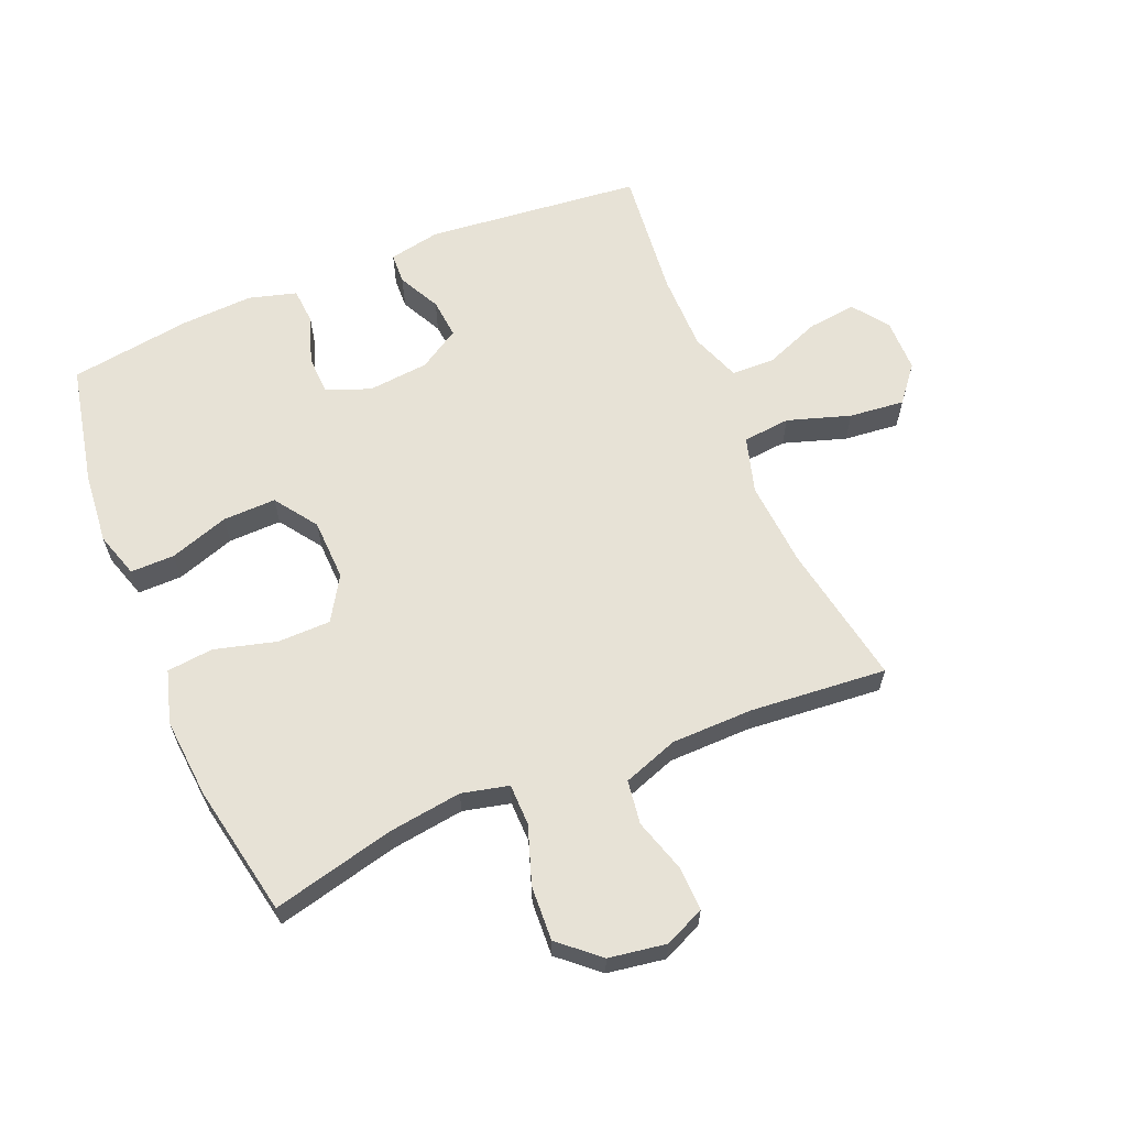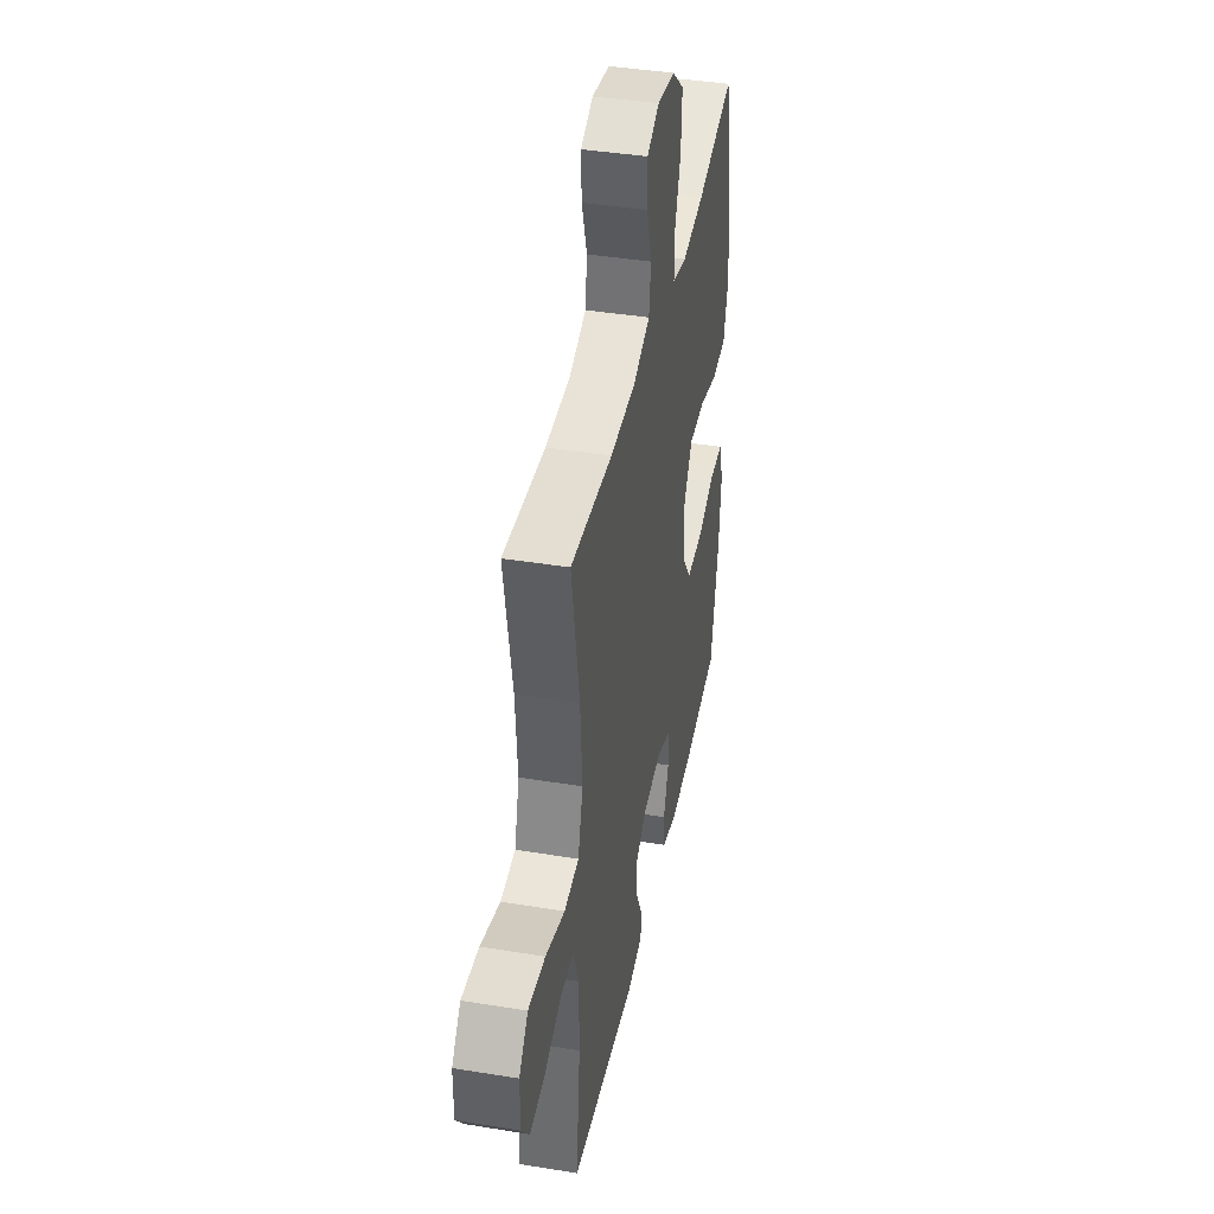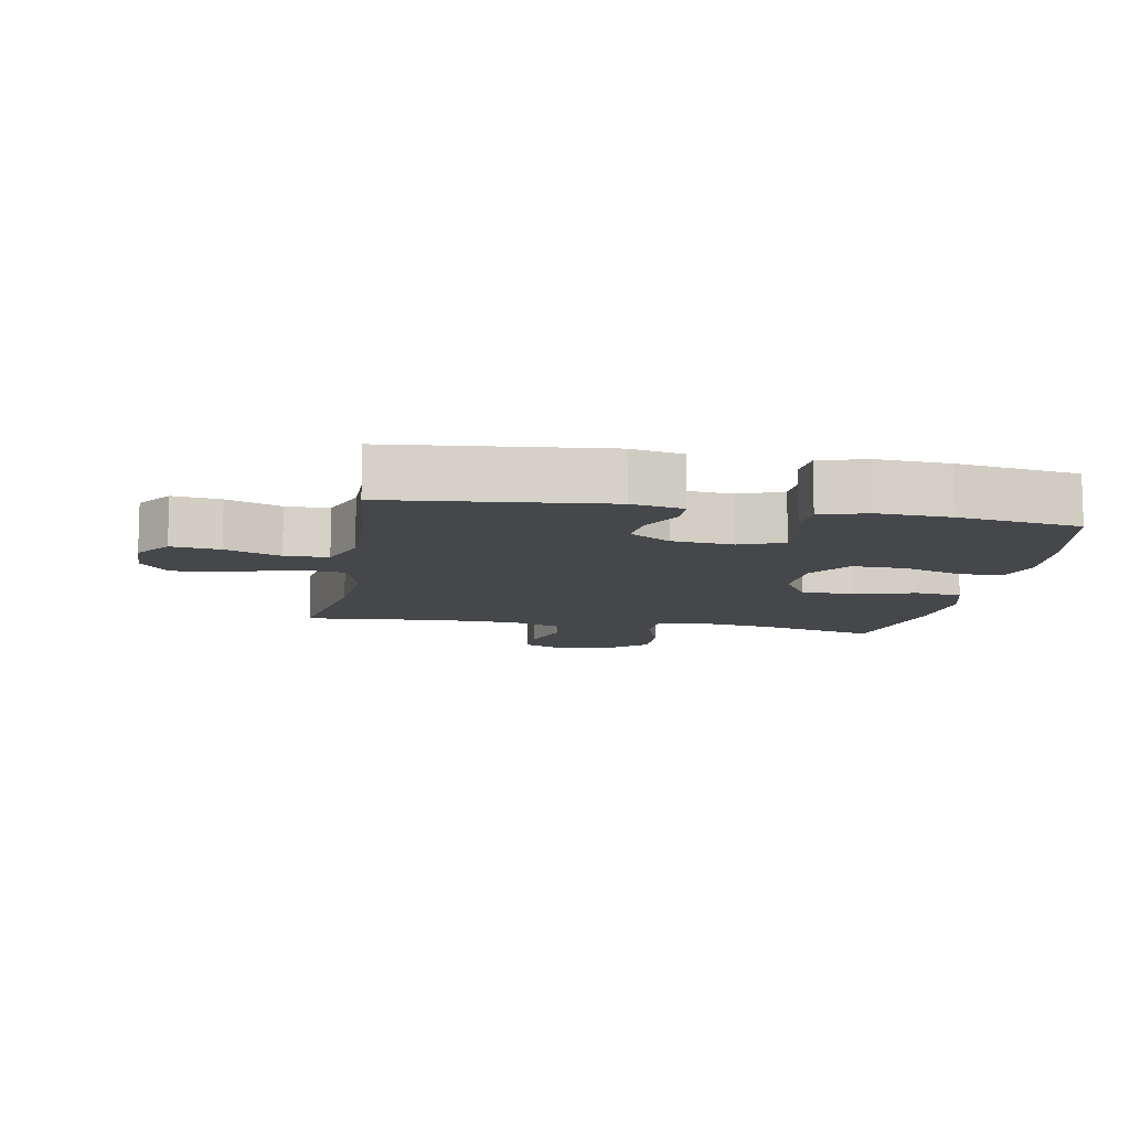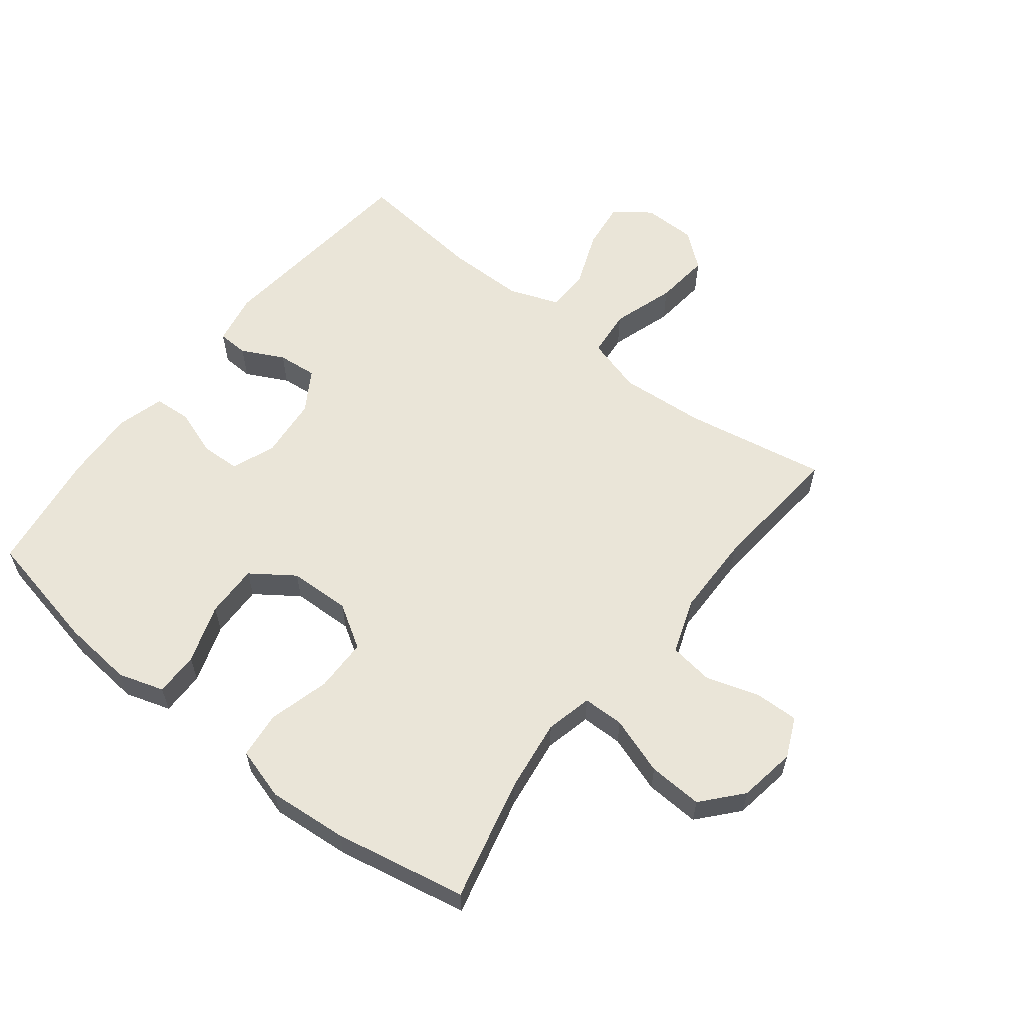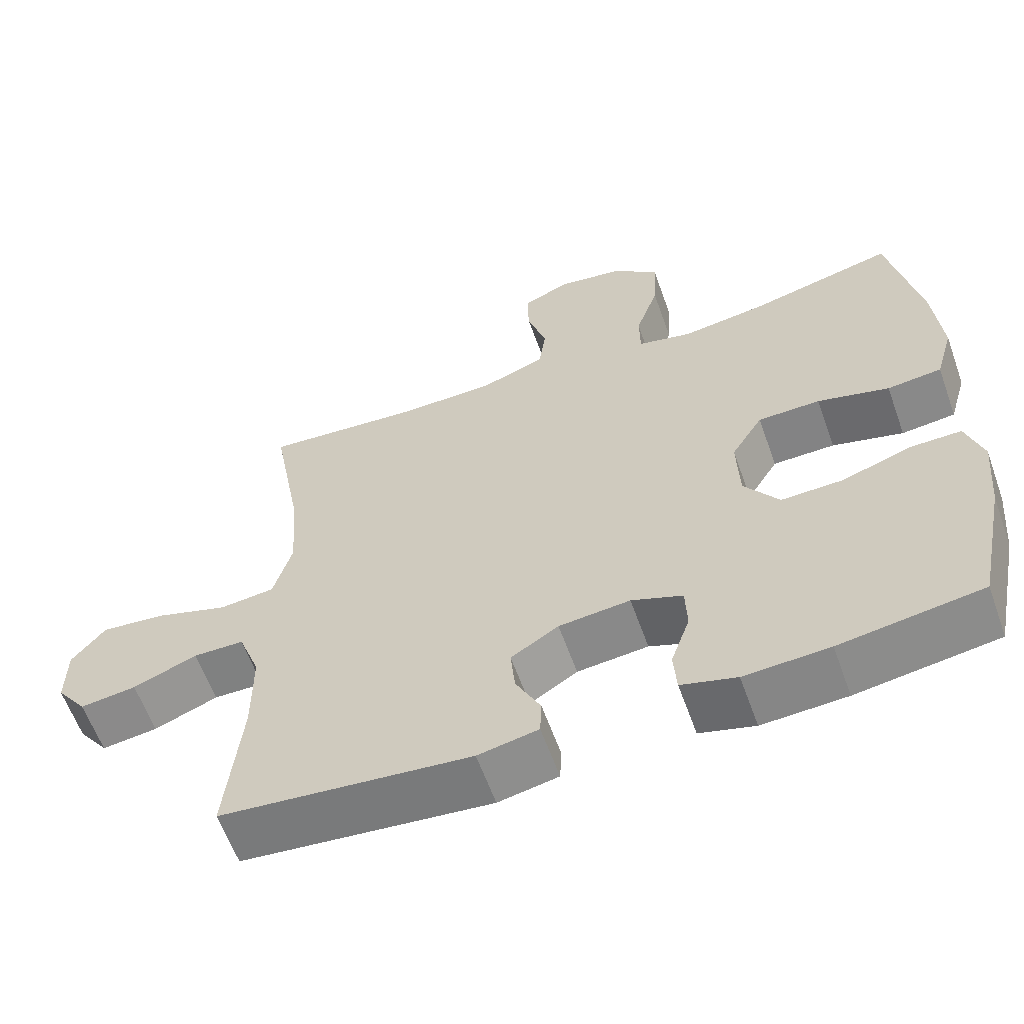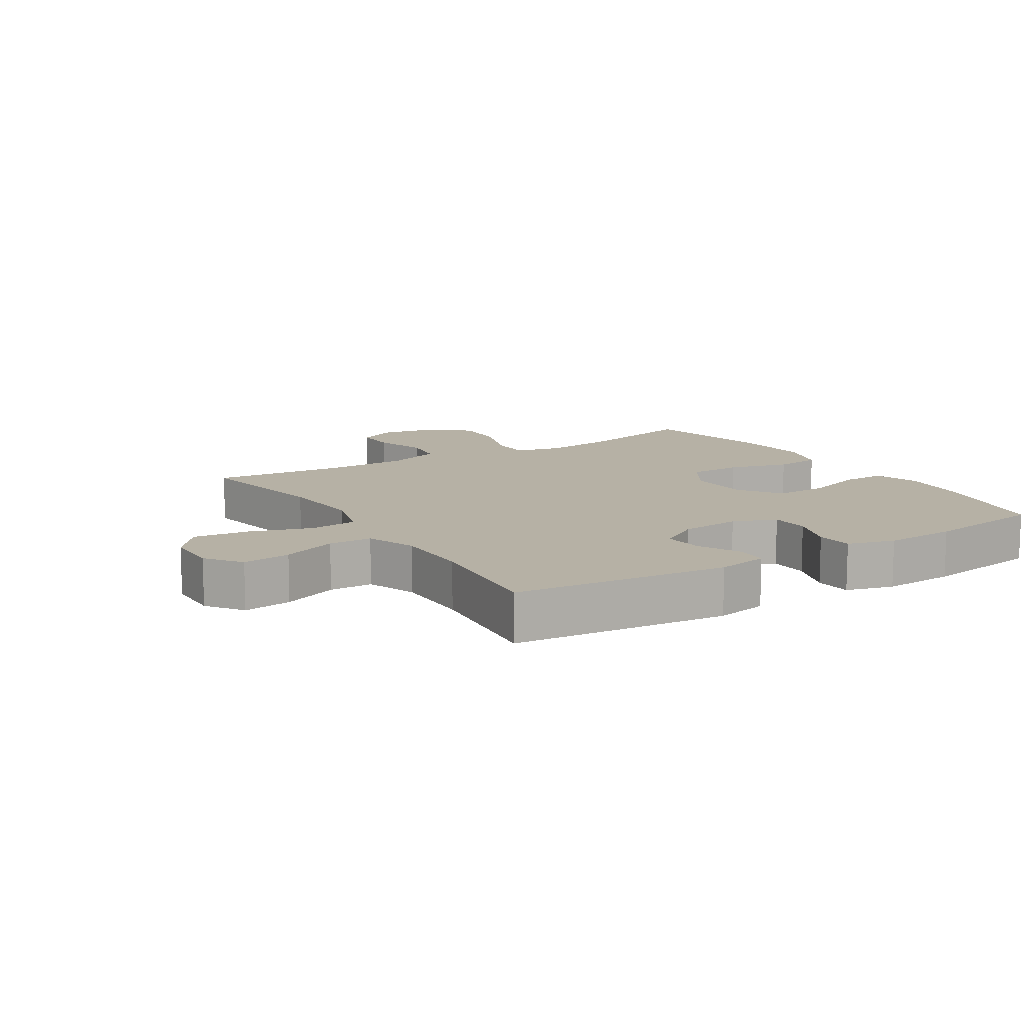
<metadata>
{"format":"obj","ext":"obj","renderer":"f3d","projection":"perspective","resolution":1024,"background":"white","views":[{"elev":62.9,"azim":-22.6,"up":"+Y"},{"elev":40.6,"azim":101.3,"up":"+Z"},{"elev":-10.4,"azim":169.8,"up":"+Y"},{"elev":59.4,"azim":-51.9,"up":"+Y"},{"elev":-60.8,"azim":-160.3,"up":"+Z"},{"elev":12.0,"azim":148.1,"up":"+Y"}]}
</metadata>
<code>
o path500
v 0.4512 0.0375 -0.3186
v 0.4515 0.0375 -0.193
v 0.4817 0.0375 -0.1123
v 0.5523 0.0375 -0.1109
v 0.6417 0.0375 -0.1461
v 0.7204 0.0375 -0.1559
v 0.763 0.0375 -0.0983
v 0.7624 0.0375 -0.0115
v 0.7155 0.0375 0.04623
v 0.626 0.0375 0.03697
v 0.5243 0.0375 0.004238
v 0.447 0.0375 0.01192
v 0.4209 0.0375 0.1036
v 0.4313 0.0375 0.242
v 0.4731 0.0375 0.4723
v 0.2527 0.0375 0.4533
v 0.1198 0.0375 0.4554
v 0.0308 0.0375 0.4871
v 0.02088 0.0375 0.5579
v 0.04775 0.0375 0.6446
v 0.04972 0.0375 0.7155
v -0.01497 0.0375 0.7448
v -0.1081 0.0375 0.73
v -0.1717 0.0375 0.6745
v -0.1672 0.0375 0.5864
v -0.1352 0.0375 0.4929
v -0.1362 0.0375 0.4259
v -0.212 0.0375 0.4081
v -0.3302 0.0375 0.4242
v -0.5288 0.0375 0.4723
v -0.5709 0.0375 0.2581
v -0.5818 0.0375 0.1293
v -0.5568 0.0375 0.04376
v -0.4815 0.0375 0.0358
v -0.3822 0.0375 0.06241
v -0.2957 0.0375 0.06134
v -0.252 0.0375 -0.009243
v -0.2554 0.0375 -0.1093
v -0.3038 0.0375 -0.1783
v -0.3901 0.0375 -0.1762
v -0.4857 0.0375 -0.144
v -0.5572 0.0375 -0.1434
v -0.5805 0.0375 -0.2172
v -0.5696 0.0375 -0.3334
v -0.5288 0.0375 -0.5294
v -0.3319 0.0375 -0.5583
v -0.2142 0.0375 -0.5643
v -0.1373 0.0375 -0.5426
v -0.133 0.0375 -0.4828
v -0.1596 0.0375 -0.4064
v -0.1572 0.0375 -0.3428
v -0.08618 0.0375 -0.3155
v 0.01291 0.0375 -0.3251
v 0.07923 0.0375 -0.3661
v 0.073 0.0375 -0.4304
v 0.03838 0.0375 -0.4987
v 0.04053 0.0375 -0.5489
v 0.1245 0.0375 -0.5653
v 0.4731 0.0375 -0.5294
v 0.4512 -0.0375 -0.3186
v 0.4515 -0.0375 -0.193
v 0.4817 -0.0375 -0.1123
v 0.5523 -0.0375 -0.1109
v 0.6417 -0.0375 -0.1461
v 0.7204 -0.0375 -0.1559
v 0.763 -0.0375 -0.0983
v 0.7624 -0.0375 -0.0115
v 0.7155 -0.0375 0.04623
v 0.626 -0.0375 0.03697
v 0.5243 -0.0375 0.004238
v 0.447 -0.0375 0.01192
v 0.4209 -0.0375 0.1036
v 0.4313 -0.0375 0.242
v 0.4731 -0.0375 0.4723
v 0.2527 -0.0375 0.4533
v 0.1198 -0.0375 0.4554
v 0.0308 -0.0375 0.4871
v 0.02088 -0.0375 0.5579
v 0.04775 -0.0375 0.6446
v 0.04972 -0.0375 0.7155
v -0.01497 -0.0375 0.7448
v -0.1081 -0.0375 0.73
v -0.1717 -0.0375 0.6745
v -0.1672 -0.0375 0.5864
v -0.1352 -0.0375 0.4929
v -0.1362 -0.0375 0.4259
v -0.212 -0.0375 0.4081
v -0.3302 -0.0375 0.4242
v -0.5288 -0.0375 0.4723
v -0.5709 -0.0375 0.2581
v -0.5818 -0.0375 0.1293
v -0.5568 -0.0375 0.04376
v -0.4815 -0.0375 0.0358
v -0.3822 -0.0375 0.06241
v -0.2957 -0.0375 0.06134
v -0.252 -0.0375 -0.009243
v -0.2554 -0.0375 -0.1093
v -0.3038 -0.0375 -0.1783
v -0.3901 -0.0375 -0.1762
v -0.4857 -0.0375 -0.144
v -0.5572 -0.0375 -0.1434
v -0.5805 -0.0375 -0.2172
v -0.5696 -0.0375 -0.3334
v -0.5288 -0.0375 -0.5294
v -0.3319 -0.0375 -0.5583
v -0.2142 -0.0375 -0.5643
v -0.1373 -0.0375 -0.5426
v -0.133 -0.0375 -0.4828
v -0.1596 -0.0375 -0.4064
v -0.1572 -0.0375 -0.3428
v -0.08618 -0.0375 -0.3155
v 0.01291 -0.0375 -0.3251
v 0.07923 -0.0375 -0.3661
v 0.073 -0.0375 -0.4304
v 0.03838 -0.0375 -0.4987
v 0.04053 -0.0375 -0.5489
v 0.1245 -0.0375 -0.5653
v 0.4731 -0.0375 -0.5294
v 0.04053 0.0375 -0.5489
v 0.04053 0.0375 -0.5489
v 0.1245 0.0375 -0.5653
v -0.3319 0.0375 -0.5583
v -0.2142 0.0375 -0.5643
v -0.1373 0.0375 -0.5426
v -0.1373 0.0375 -0.5426
v 0.03838 0.0375 -0.4987
v -0.5288 0.0375 -0.5294
v -0.5288 0.0375 -0.5294
v -0.133 0.0375 -0.4828
v 0.4731 0.0375 -0.5294
v 0.4731 0.0375 -0.5294
v 0.073 0.0375 -0.4304
v -0.1596 0.0375 -0.4064
v -0.5696 0.0375 -0.3334
v 0.4512 0.0375 -0.3186
v 0.07923 0.0375 -0.3661
v 0.07923 0.0375 -0.3661
v -0.1572 0.0375 -0.3428
v -0.1572 0.0375 -0.3428
v 0.01291 0.0375 -0.3251
v -0.08618 0.0375 -0.3155
v -0.5805 0.0375 -0.2172
v 0.4515 0.0375 -0.193
v -0.5572 0.0375 -0.1434
v -0.5572 0.0375 -0.1434
v -0.3038 0.0375 -0.1783
v -0.3901 0.0375 -0.1762
v 0.4817 0.0375 -0.1123
v 0.4817 0.0375 -0.1123
v -0.2554 0.0375 -0.1093
v -0.4857 0.0375 -0.144
v 0.6417 0.0375 -0.1461
v 0.7204 0.0375 -0.1559
v 0.7204 0.0375 -0.1559
v 0.763 0.0375 -0.0983
v 0.5523 0.0375 -0.1109
v -0.252 0.0375 -0.009243
v 0.7624 0.0375 -0.0115
v 0.7155 0.0375 0.04623
v -0.2957 0.0375 0.06134
v 0.5243 0.0375 0.004238
v 0.447 0.0375 0.01192
v 0.447 0.0375 0.01192
v 0.626 0.0375 0.03697
v 0.4209 0.0375 0.1036
v -0.5568 0.0375 0.04376
v -0.5568 0.0375 0.04376
v -0.4815 0.0375 0.0358
v -0.3822 0.0375 0.06241
v -0.5818 0.0375 0.1293
v 0.4313 0.0375 0.242
v -0.5709 0.0375 0.2581
v -0.5288 0.0375 0.4723
v -0.5288 0.0375 0.4723
v -0.212 0.0375 0.4081
v -0.3302 0.0375 0.4242
v -0.1362 0.0375 0.4259
v -0.1362 0.0375 0.4259
v -0.1352 0.0375 0.4929
v 0.2527 0.0375 0.4533
v 0.1198 0.0375 0.4554
v 0.4731 0.0375 0.4723
v 0.4731 0.0375 0.4723
v 0.0308 0.0375 0.4871
v 0.0308 0.0375 0.4871
v 0.02088 0.0375 0.5579
v -0.1672 0.0375 0.5864
v 0.04775 0.0375 0.6446
v -0.1717 0.0375 0.6745
v 0.04972 0.0375 0.7155
v 0.04972 0.0375 0.7155
v -0.1081 0.0375 0.73
v -0.01497 0.0375 0.7448
v 0.04053 -0.0375 -0.5489
v 0.04053 -0.0375 -0.5489
v 0.1245 -0.0375 -0.5653
v -0.3319 -0.0375 -0.5583
v -0.2142 -0.0375 -0.5643
v -0.1373 -0.0375 -0.5426
v -0.1373 -0.0375 -0.5426
v 0.03838 -0.0375 -0.4987
v -0.5288 -0.0375 -0.5294
v -0.5288 -0.0375 -0.5294
v -0.133 -0.0375 -0.4828
v 0.4731 -0.0375 -0.5294
v 0.4731 -0.0375 -0.5294
v 0.073 -0.0375 -0.4304
v -0.1596 -0.0375 -0.4064
v -0.5696 -0.0375 -0.3334
v 0.4512 -0.0375 -0.3186
v 0.07923 -0.0375 -0.3661
v 0.07923 -0.0375 -0.3661
v -0.1572 -0.0375 -0.3428
v -0.1572 -0.0375 -0.3428
v 0.01291 -0.0375 -0.3251
v -0.08618 -0.0375 -0.3155
v -0.5805 -0.0375 -0.2172
v 0.4515 -0.0375 -0.193
v -0.5572 -0.0375 -0.1434
v -0.5572 -0.0375 -0.1434
v -0.3038 -0.0375 -0.1783
v -0.3901 -0.0375 -0.1762
v 0.4817 -0.0375 -0.1123
v 0.4817 -0.0375 -0.1123
v -0.2554 -0.0375 -0.1093
v -0.4857 -0.0375 -0.144
v 0.6417 -0.0375 -0.1461
v 0.7204 -0.0375 -0.1559
v 0.7204 -0.0375 -0.1559
v 0.763 -0.0375 -0.0983
v 0.5523 -0.0375 -0.1109
v -0.252 -0.0375 -0.009243
v 0.7624 -0.0375 -0.0115
v 0.7155 -0.0375 0.04623
v -0.2957 -0.0375 0.06134
v 0.5243 -0.0375 0.004238
v 0.447 -0.0375 0.01192
v 0.447 -0.0375 0.01192
v 0.626 -0.0375 0.03697
v 0.4209 -0.0375 0.1036
v -0.5568 -0.0375 0.04376
v -0.5568 -0.0375 0.04376
v -0.4815 -0.0375 0.0358
v -0.3822 -0.0375 0.06241
v -0.5818 -0.0375 0.1293
v 0.4313 -0.0375 0.242
v -0.5709 -0.0375 0.2581
v -0.5288 -0.0375 0.4723
v -0.5288 -0.0375 0.4723
v -0.212 -0.0375 0.4081
v -0.3302 -0.0375 0.4242
v -0.1362 -0.0375 0.4259
v -0.1362 -0.0375 0.4259
v -0.1352 -0.0375 0.4929
v 0.2527 -0.0375 0.4533
v 0.1198 -0.0375 0.4554
v 0.4731 -0.0375 0.4723
v 0.4731 -0.0375 0.4723
v 0.0308 -0.0375 0.4871
v 0.0308 -0.0375 0.4871
v 0.02088 -0.0375 0.5579
v -0.1672 -0.0375 0.5864
v 0.04775 -0.0375 0.6446
v -0.1717 -0.0375 0.6745
v 0.04972 -0.0375 0.7155
v 0.04972 -0.0375 0.7155
v -0.1081 -0.0375 0.73
v -0.01497 -0.0375 0.7448
f 227 239 231
f 247 244 251
f 254 261 262
f 240 232 215
f 197 222 209
f 243 245 241
f 227 230 233
f 268 267 263
f 239 227 233
f 255 246 257
f 215 225 216
f 216 225 213
f 197 209 202
f 250 235 252
f 251 235 250
f 217 222 226
f 247 251 248
f 197 221 222
f 218 211 210
f 255 256 246
f 210 211 207
f 239 233 234
f 217 226 219
f 245 244 247
f 230 227 228
f 240 215 237
f 209 222 217
f 244 245 243
f 210 207 196
f 213 197 208
f 213 225 221
f 261 267 262
f 207 201 196
f 252 235 232
f 210 196 205
f 259 252 256
f 237 223 236
f 246 256 240
f 265 268 263
f 213 221 197
f 261 254 259
f 223 231 236
f 215 211 218
f 256 232 240
f 232 225 215
f 259 254 252
f 237 218 223
f 264 262 267
f 263 267 261
f 204 198 199
f 237 215 218
f 235 251 244
f 256 252 232
f 208 198 204
f 198 208 197
f 236 231 239
f 196 201 194
f 120 58 117 195
f 46 47 106 105
f 47 125 200 106
f 56 57 116 115
f 128 46 105 203
f 48 49 108 107
f 58 131 206 117
f 55 56 115 114
f 49 50 109 108
f 44 45 104 103
f 59 1 60 118
f 137 55 114 212
f 50 139 214 109
f 53 54 113 112
f 51 52 111 110
f 43 44 103 102
f 52 53 112 111
f 1 2 61 60
f 145 43 102 220
f 39 40 99 98
f 2 149 224 61
f 38 39 98 97
f 41 42 101 100
f 40 41 100 99
f 5 154 229 64
f 6 7 66 65
f 4 5 64 63
f 3 4 63 62
f 37 38 97 96
f 7 8 67 66
f 8 9 68 67
f 36 37 96 95
f 11 163 238 70
f 10 11 70 69
f 9 10 69 68
f 12 13 72 71
f 167 34 93 242
f 34 35 94 93
f 32 33 92 91
f 35 36 95 94
f 13 14 73 72
f 31 32 91 90
f 174 31 90 249
f 28 29 88 87
f 178 28 87 253
f 26 27 86 85
f 16 17 76 75
f 183 16 75 258
f 14 15 74 73
f 17 185 260 76
f 29 30 89 88
f 18 19 78 77
f 25 26 85 84
f 19 20 79 78
f 24 25 84 83
f 20 191 266 79
f 23 24 83 82
f 22 23 82 81
f 21 22 81 80
f 152 156 164
f 172 176 169
f 179 187 186
f 165 140 157
f 122 134 147
f 168 166 170
f 152 158 155
f 193 188 192
f 164 158 152
f 180 182 171
f 140 141 150
f 141 138 150
f 122 127 134
f 175 177 160
f 176 175 160
f 142 151 147
f 172 173 176
f 122 147 146
f 143 135 136
f 180 171 181
f 135 132 136
f 164 159 158
f 142 144 151
f 170 172 169
f 155 153 152
f 165 162 140
f 134 142 147
f 169 168 170
f 135 121 132
f 138 133 122
f 138 146 150
f 186 187 192
f 132 121 126
f 177 157 160
f 135 130 121
f 184 181 177
f 162 161 148
f 171 165 181
f 190 188 193
f 138 122 146
f 186 184 179
f 148 161 156
f 140 143 136
f 181 165 157
f 157 140 150
f 184 177 179
f 162 148 143
f 189 192 187
f 188 186 192
f 129 124 123
f 162 143 140
f 160 169 176
f 181 157 177
f 133 129 123
f 123 122 133
f 161 164 156
f 121 119 126

</code>
